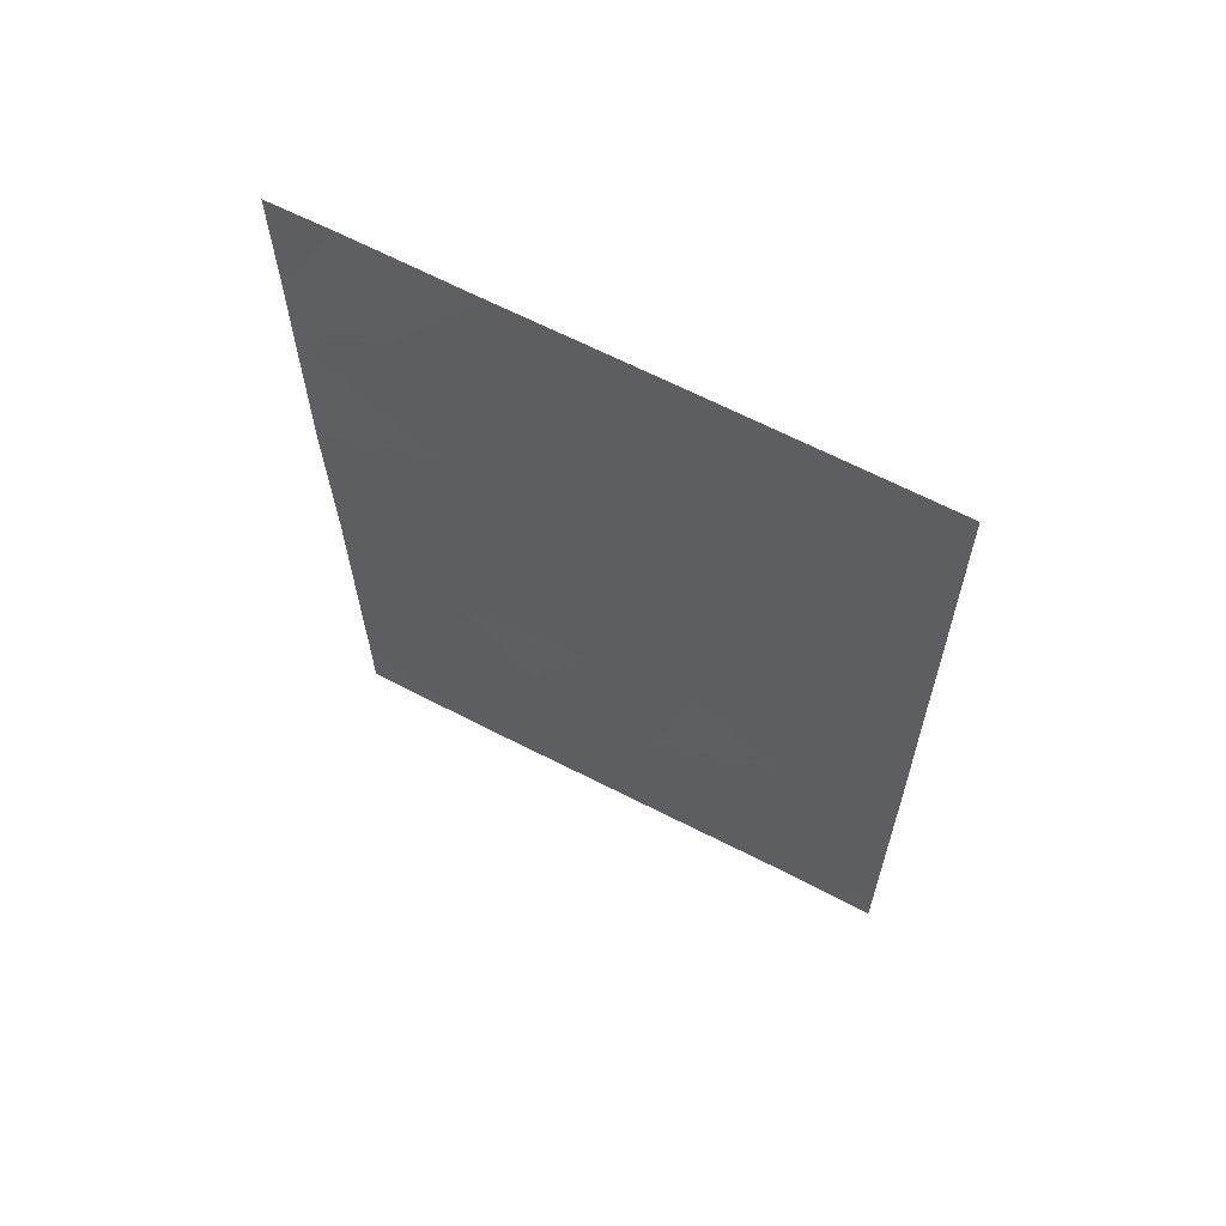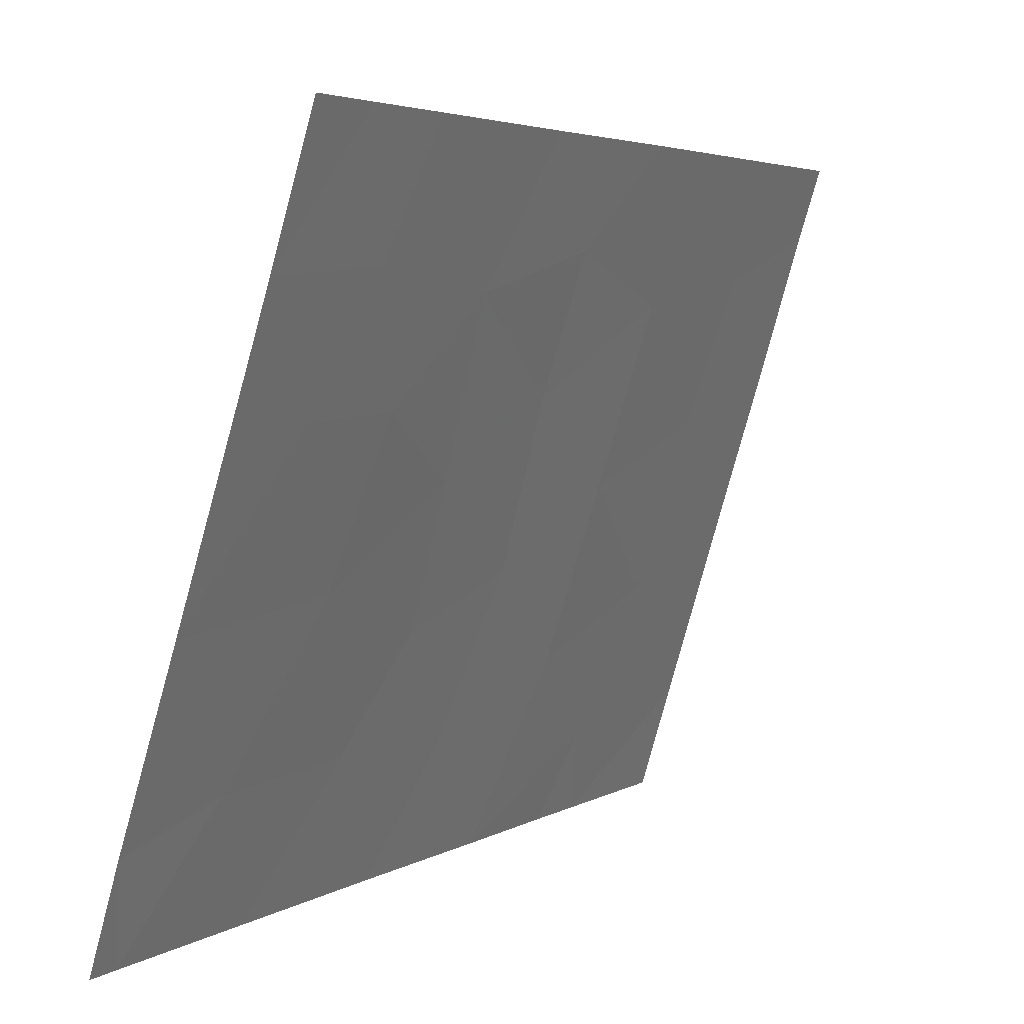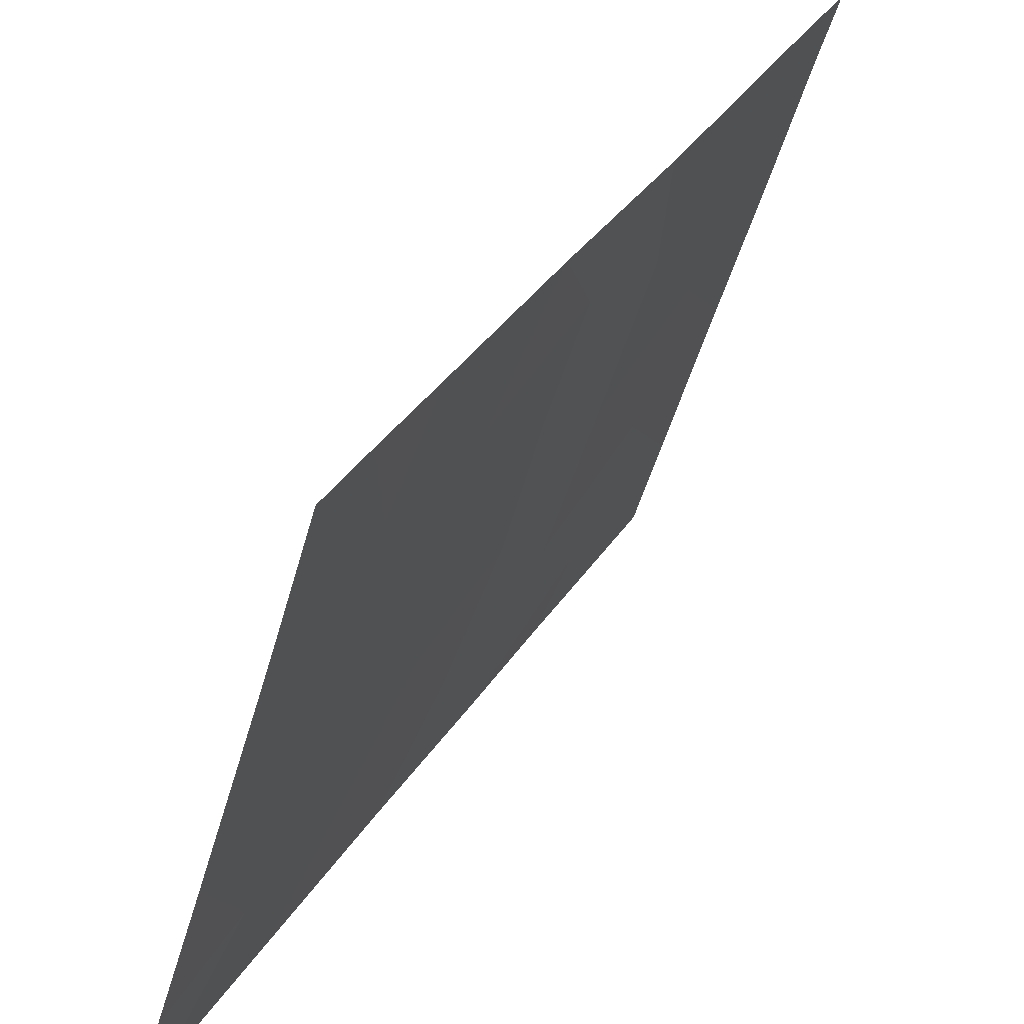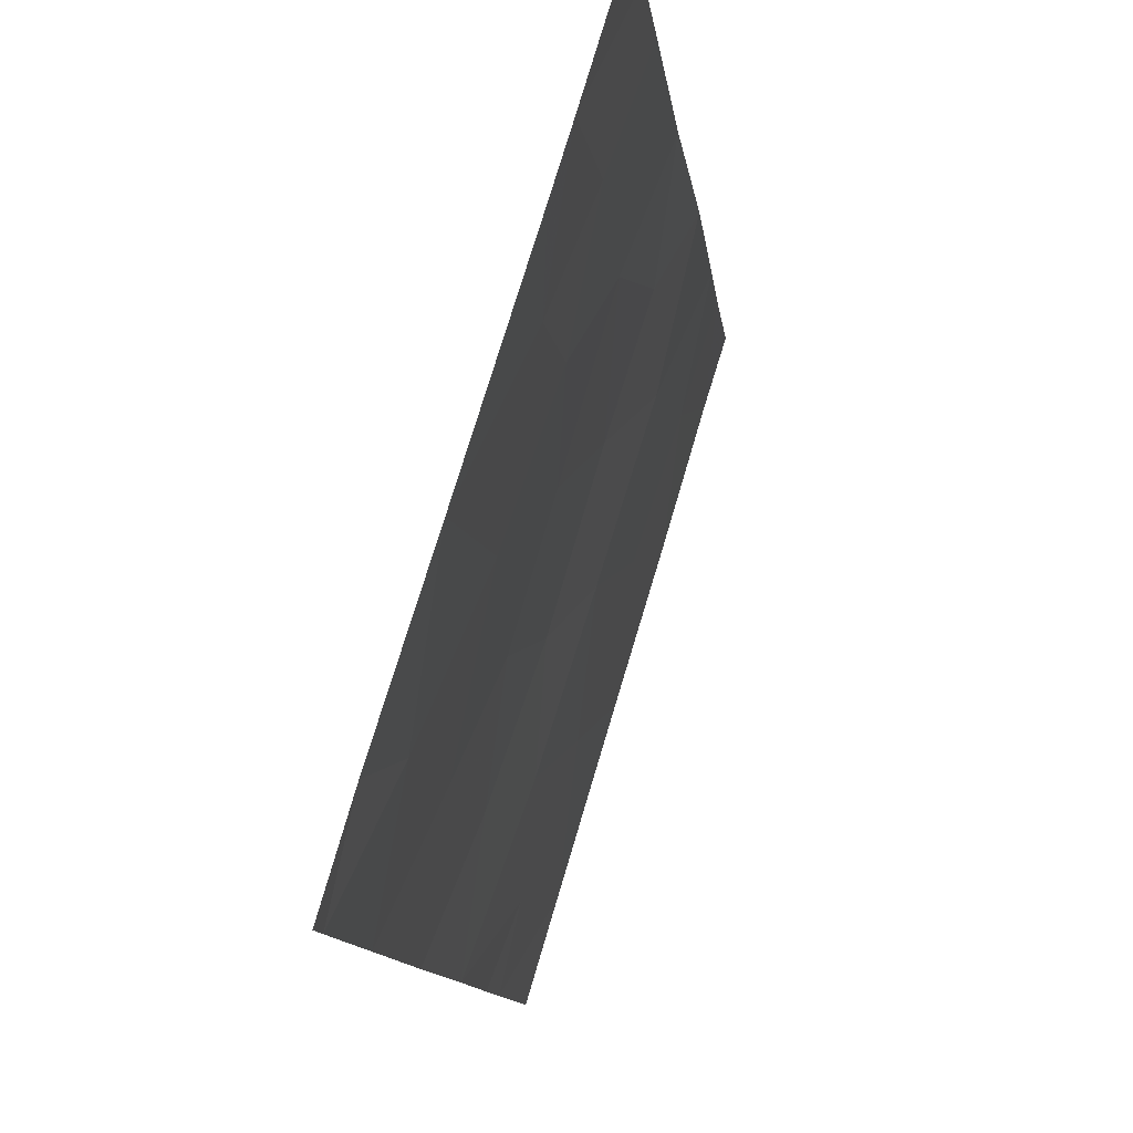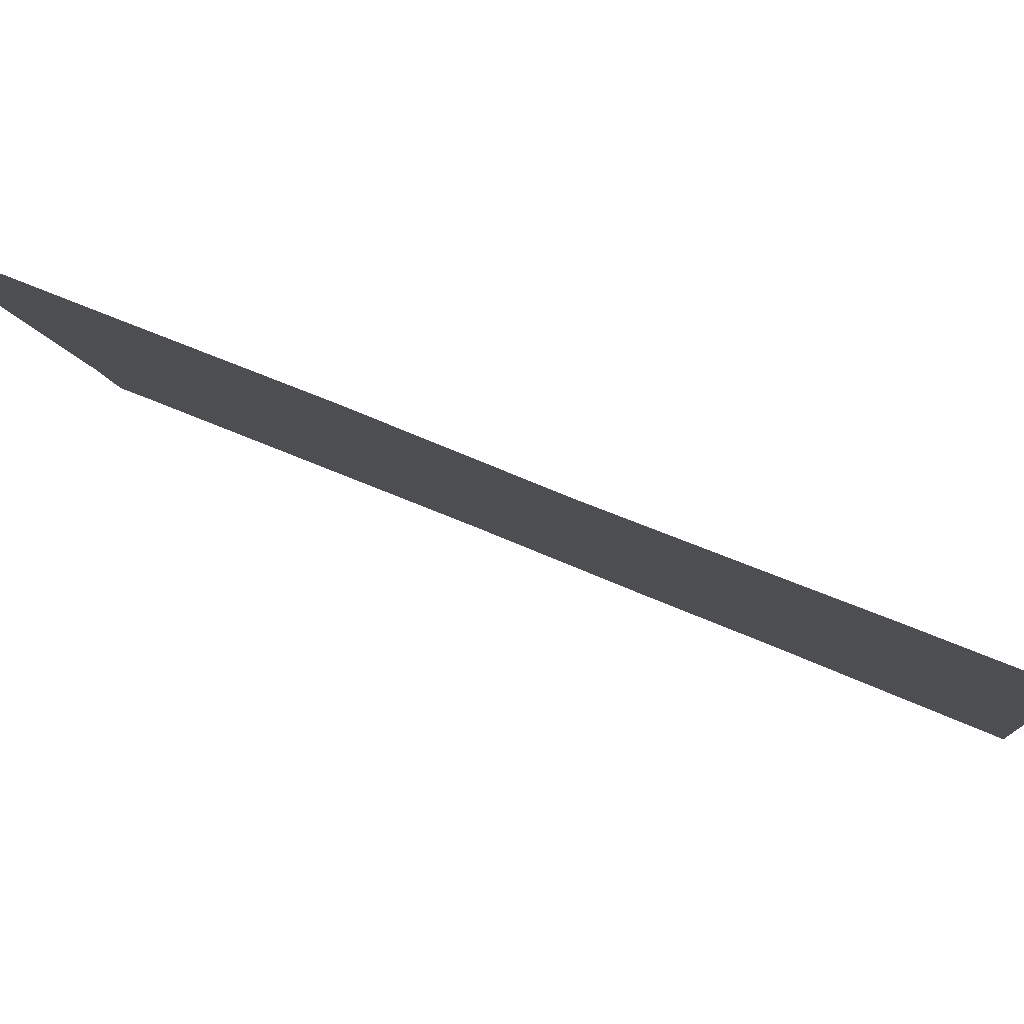
<metadata>
{"format":"obj","ext":"obj","renderer":"f3d","projection":"perspective","resolution":1024,"background":"white","views":[{"elev":63.1,"azim":-45.0,"up":"+Z"},{"elev":3.9,"azim":-152.9,"up":"+Y"},{"elev":33.7,"azim":-153.6,"up":"+Y"},{"elev":-11.4,"azim":-173.9,"up":"+Y"},{"elev":66.3,"azim":-67.5,"up":"+Y"}]}
</metadata>
<code>
v 96.91 92 40.5
v 96.42 93.56 41.63
v 94.41 100 42.72
v 96.17 94.15 45.95
v 95.14 97.74 38
v 95.11 97.42 50
v 95.69 95.52 50
v 95.29 97.18 40.76
v 94.43 100 40.27
v 94.92 98.45 38
v 94.44 100 38.98
v 94.35 100 47.29
v 94.89 98.26 46.07
v 95.94 95.2 38
v 94.35 100 45.16
v 96.38 93.26 50
v 96.8 92 47.93
v 96.75 92 50
v 94.34 100 48.42
v 94.6 99.14 50
v 94.33 100 50
v 94.77 98.6 48.25
v 95.25 97.24 43.99
v 96.45 93.51 39.49
v 96.59 93.15 38
v 96.94 92 38.43
v 96.94 92 38
v 94.45 100 38
v 96.89 92 42.98
v 96.84 92 45.29
v 96.82 92 47.01
v 95.93 94.81 47.95
v 95.3 96.86 48.03
v 95.53 96.4 42.29
v 95.32 97.12 39.25
v 96.4 93.55 43.8
v 94.75 98.83 44.01
v 94.92 98.34 42
v 96.5 92.99 47.44
v 95.85 95.32 44.2
v 95.53 96.19 46.02
v 94.87 98.56 39.87
v 95.86 95.39 40.5
v 96.02 94.84 42.48
f 44 2 36
f 7 6 33
f 1 29 2
f 29 36 2
f 22 12 13
f 12 15 13
f 16 17 18
f 19 20 21
f 13 33 22
f 23 40 41
f 22 20 19
f 25 26 24
f 14 25 24
f 25 27 26
f 10 11 28
f 5 35 10
f 17 16 39
f 16 7 32
f 1 2 24
f 12 22 19
f 32 7 33
f 29 30 36
f 34 40 23
f 37 38 23
f 44 40 34
f 15 3 37
f 30 4 36
f 36 40 44
f 8 35 43
f 31 17 39
f 39 4 30
f 39 32 4
f 30 31 39
f 35 5 14
f 10 42 11
f 13 23 41
f 38 9 42
f 42 10 35
f 3 9 38
f 14 24 43
f 16 32 39
f 33 41 32
f 13 37 23
f 37 3 38
f 43 44 34
f 43 34 8
f 34 38 8
f 15 37 13
f 36 4 40
f 14 43 35
f 43 24 2
f 40 4 41
f 1 24 26
f 6 20 22
f 22 33 6
f 42 9 11
f 13 41 33
f 38 42 8
f 2 44 43
f 42 35 8
f 32 41 4
f 23 38 34

</code>
